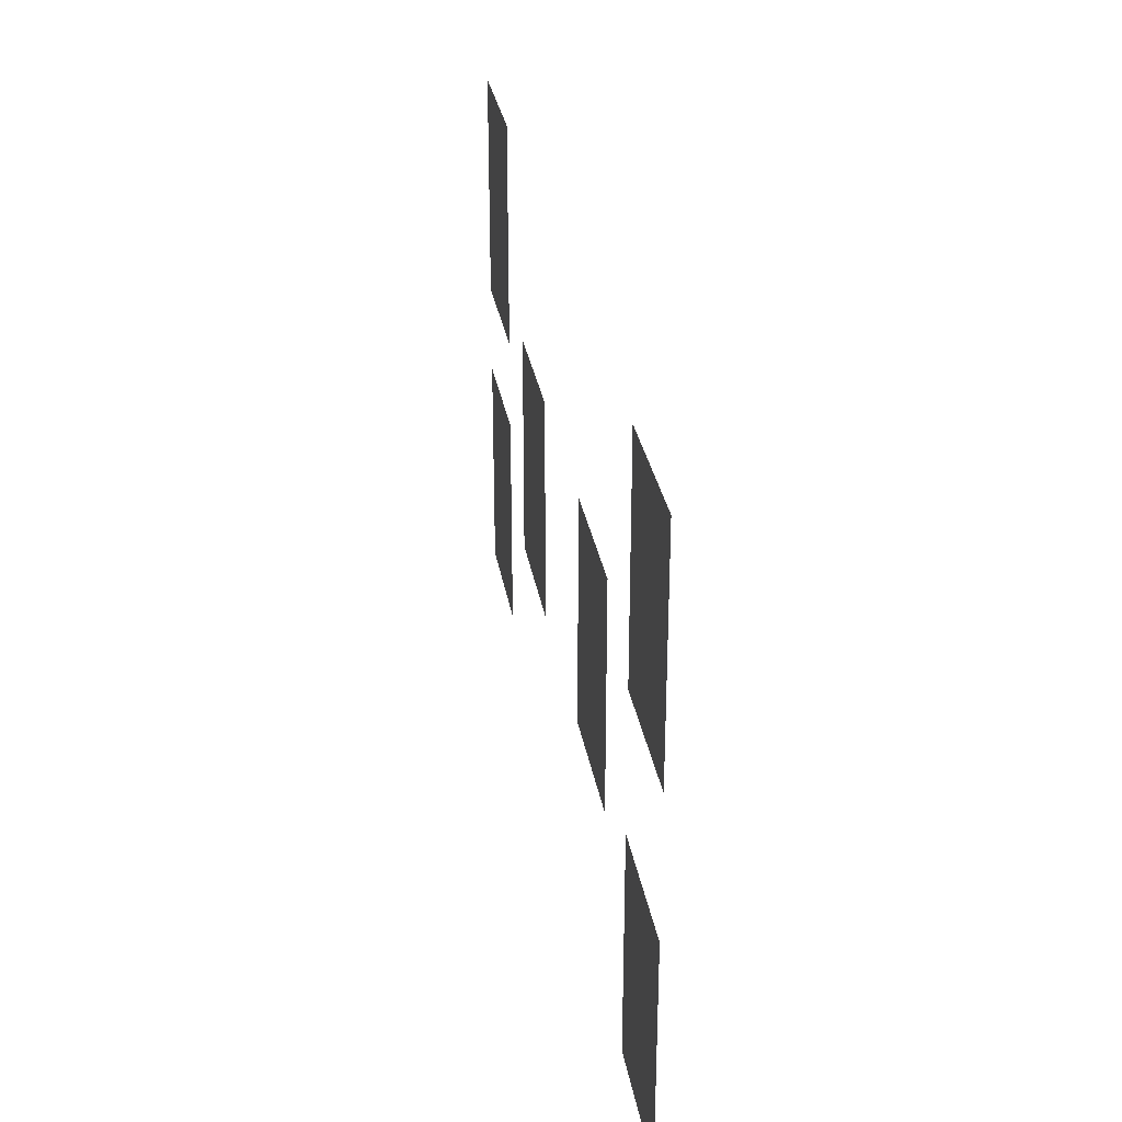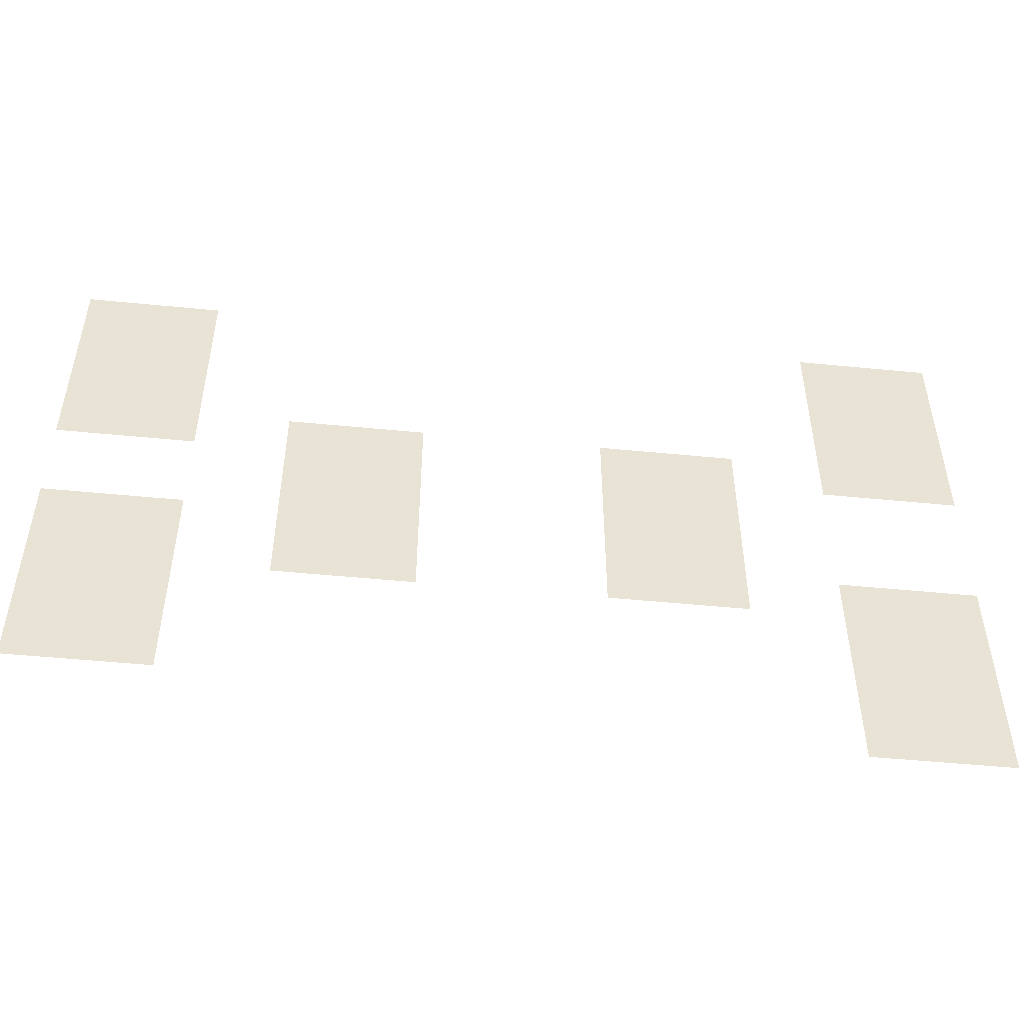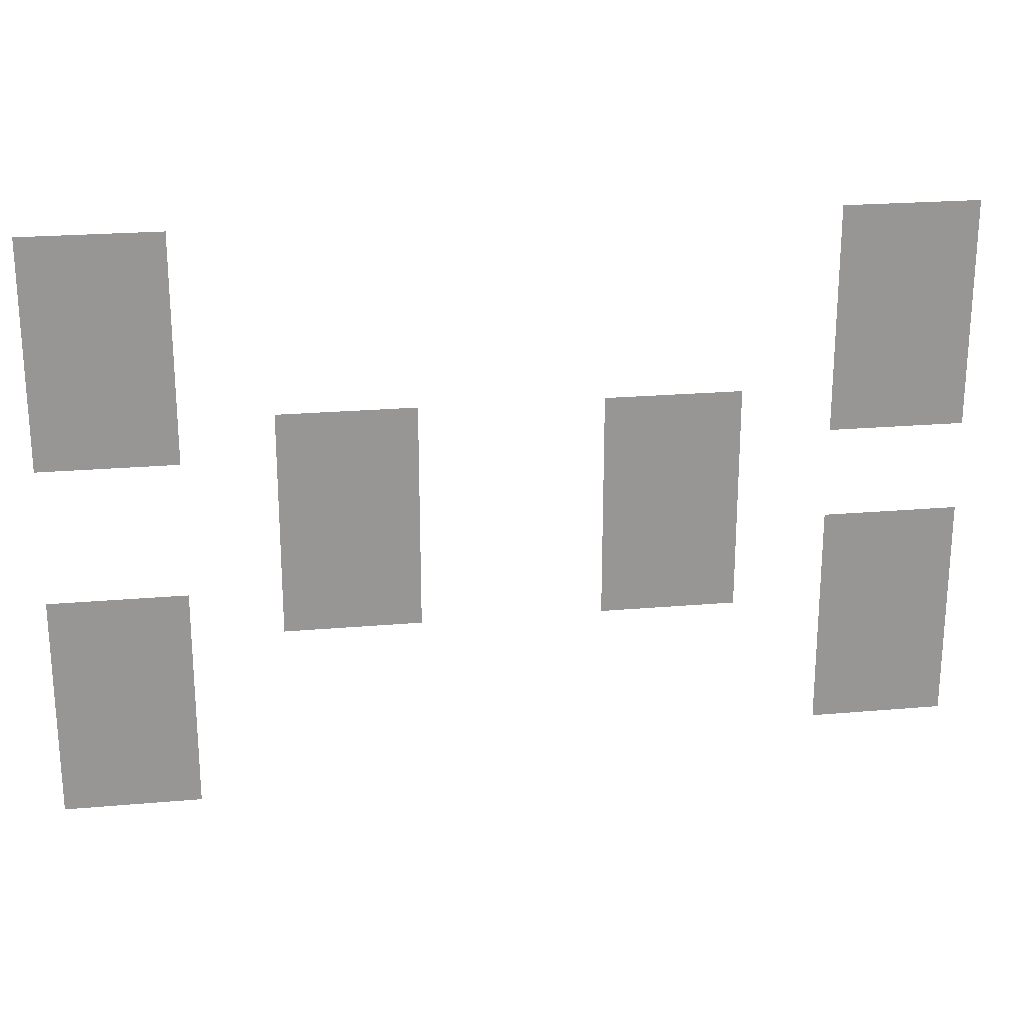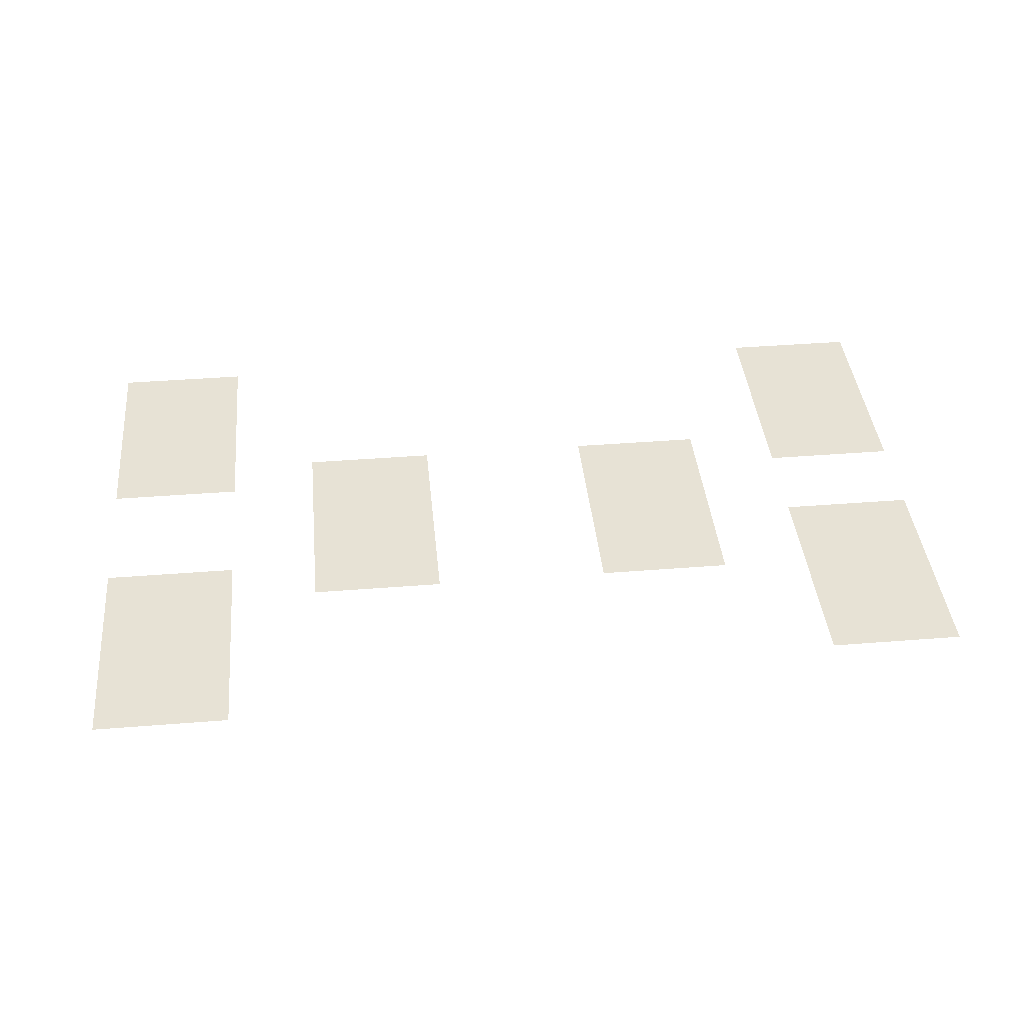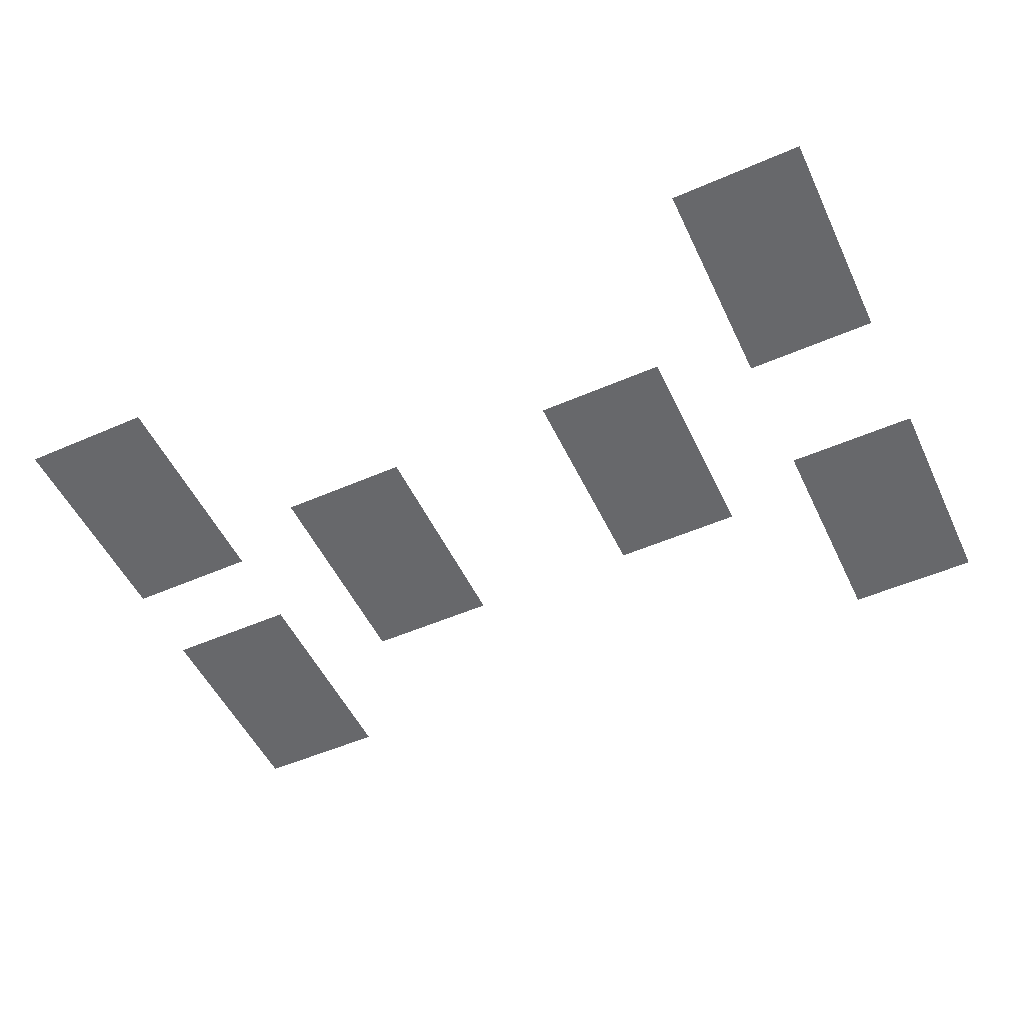
<metadata>
{"format":"obj","ext":"obj","renderer":"f3d","projection":"perspective","resolution":1024,"background":"white","views":[{"elev":30.1,"azim":-99.3,"up":"+Y"},{"elev":-49.8,"azim":173.8,"up":"+Y"},{"elev":22.5,"azim":-8.6,"up":"+Y"},{"elev":40.5,"azim":-5.6,"up":"+Z"},{"elev":-52.3,"azim":-154.9,"up":"+Z"}]}
</metadata>
<code>
v 0 -40 0
v -10 -40 0
v -10 -30 0
v 0 -30 0
v -10 -40 0
v -20 -40 0
v -20 -30 0
v -10 -30 0
v -20 -40 0
v -30 -40 0
v -30 -30 0
v -20 -30 0
v -170 -40 0
v -180 -40 0
v -180 -30 0
v -170 -30 0
v -180 -40 0
v -190 -40 0
v -190 -30 0
v -180 -30 0
v -190 -40 0
v -200 -40 0
v -200 -30 0
v -190 -30 0
v 0 -50 0
v -10 -50 0
v -10 -40 0
v 0 -40 0
v -10 -50 0
v -20 -50 0
v -20 -40 0
v -10 -40 0
v -20 -50 0
v -30 -50 0
v -30 -40 0
v -20 -40 0
v -170 -50 0
v -180 -50 0
v -180 -40 0
v -170 -40 0
v -180 -50 0
v -190 -50 0
v -190 -40 0
v -180 -40 0
v -190 -50 0
v -200 -50 0
v -200 -40 0
v -190 -40 0
v 0 -60 0
v -10 -60 0
v -10 -50 0
v 0 -50 0
v -10 -60 0
v -20 -60 0
v -20 -50 0
v -10 -50 0
v -20 -60 0
v -30 -60 0
v -30 -50 0
v -20 -50 0
v -170 -60 0
v -180 -60 0
v -180 -50 0
v -170 -50 0
v -180 -60 0
v -190 -60 0
v -190 -50 0
v -180 -50 0
v -190 -60 0
v -200 -60 0
v -200 -50 0
v -190 -50 0
v 0 -70 0
v -10 -70 0
v -10 -60 0
v 0 -60 0
v -10 -70 0
v -20 -70 0
v -20 -60 0
v -10 -60 0
v -20 -70 0
v -30 -70 0
v -30 -60 0
v -20 -60 0
v -170 -70 0
v -180 -70 0
v -180 -60 0
v -170 -60 0
v -180 -70 0
v -190 -70 0
v -190 -60 0
v -180 -60 0
v -190 -70 0
v -200 -70 0
v -200 -60 0
v -190 -60 0
v 0 -80 0
v -10 -80 0
v -10 -70 0
v 0 -70 0
v -10 -80 0
v -20 -80 0
v -20 -70 0
v -10 -70 0
v -20 -80 0
v -30 -80 0
v -30 -70 0
v -20 -70 0
v -50 -80 0
v -60 -80 0
v -60 -70 0
v -50 -70 0
v -60 -80 0
v -70 -80 0
v -70 -70 0
v -60 -70 0
v -70 -80 0
v -80 -80 0
v -80 -70 0
v -70 -70 0
v -120 -80 0
v -130 -80 0
v -130 -70 0
v -120 -70 0
v -130 -80 0
v -140 -80 0
v -140 -70 0
v -130 -70 0
v -140 -80 0
v -150 -80 0
v -150 -70 0
v -140 -70 0
v -170 -80 0
v -180 -80 0
v -180 -70 0
v -170 -70 0
v -180 -80 0
v -190 -80 0
v -190 -70 0
v -180 -70 0
v -190 -80 0
v -200 -80 0
v -200 -70 0
v -190 -70 0
v -50 -90 0
v -60 -90 0
v -60 -80 0
v -50 -80 0
v -60 -90 0
v -70 -90 0
v -70 -80 0
v -60 -80 0
v -70 -90 0
v -80 -90 0
v -80 -80 0
v -70 -80 0
v -120 -90 0
v -130 -90 0
v -130 -80 0
v -120 -80 0
v -130 -90 0
v -140 -90 0
v -140 -80 0
v -130 -80 0
v -140 -90 0
v -150 -90 0
v -150 -80 0
v -140 -80 0
v -50 -100 0
v -60 -100 0
v -60 -90 0
v -50 -90 0
v -60 -100 0
v -70 -100 0
v -70 -90 0
v -60 -90 0
v -70 -100 0
v -80 -100 0
v -80 -90 0
v -70 -90 0
v -120 -100 0
v -130 -100 0
v -130 -90 0
v -120 -90 0
v -130 -100 0
v -140 -100 0
v -140 -90 0
v -130 -90 0
v -140 -100 0
v -150 -100 0
v -150 -90 0
v -140 -90 0
v 0 -110 0
v -10 -110 0
v -10 -100 0
v 0 -100 0
v -10 -110 0
v -20 -110 0
v -20 -100 0
v -10 -100 0
v -20 -110 0
v -30 -110 0
v -30 -100 0
v -20 -100 0
v -50 -110 0
v -60 -110 0
v -60 -100 0
v -50 -100 0
v -60 -110 0
v -70 -110 0
v -70 -100 0
v -60 -100 0
v -70 -110 0
v -80 -110 0
v -80 -100 0
v -70 -100 0
v -120 -110 0
v -130 -110 0
v -130 -100 0
v -120 -100 0
v -130 -110 0
v -140 -110 0
v -140 -100 0
v -130 -100 0
v -140 -110 0
v -150 -110 0
v -150 -100 0
v -140 -100 0
v 0 -120 0
v -10 -120 0
v -10 -110 0
v 0 -110 0
v -10 -120 0
v -20 -120 0
v -20 -110 0
v -10 -110 0
v -20 -120 0
v -30 -120 0
v -30 -110 0
v -20 -110 0
v -50 -120 0
v -60 -120 0
v -60 -110 0
v -50 -110 0
v -60 -120 0
v -70 -120 0
v -70 -110 0
v -60 -110 0
v -70 -120 0
v -80 -120 0
v -80 -110 0
v -70 -110 0
v -120 -120 0
v -130 -120 0
v -130 -110 0
v -120 -110 0
v -130 -120 0
v -140 -120 0
v -140 -110 0
v -130 -110 0
v -140 -120 0
v -150 -120 0
v -150 -110 0
v -140 -110 0
v -170 -120 0
v -180 -120 0
v -180 -110 0
v -170 -110 0
v -180 -120 0
v -190 -120 0
v -190 -110 0
v -180 -110 0
v -190 -120 0
v -200 -120 0
v -200 -110 0
v -190 -110 0
v 0 -130 0
v -10 -130 0
v -10 -120 0
v 0 -120 0
v -10 -130 0
v -20 -130 0
v -20 -120 0
v -10 -120 0
v -20 -130 0
v -30 -130 0
v -30 -120 0
v -20 -120 0
v -170 -130 0
v -180 -130 0
v -180 -120 0
v -170 -120 0
v -180 -130 0
v -190 -130 0
v -190 -120 0
v -180 -120 0
v -190 -130 0
v -200 -130 0
v -200 -120 0
v -190 -120 0
v 0 -140 0
v -10 -140 0
v -10 -130 0
v 0 -130 0
v -10 -140 0
v -20 -140 0
v -20 -130 0
v -10 -130 0
v -20 -140 0
v -30 -140 0
v -30 -130 0
v -20 -130 0
v -170 -140 0
v -180 -140 0
v -180 -130 0
v -170 -130 0
v -180 -140 0
v -190 -140 0
v -190 -130 0
v -180 -130 0
v -190 -140 0
v -200 -140 0
v -200 -130 0
v -190 -130 0
v 0 -150 0
v -10 -150 0
v -10 -140 0
v 0 -140 0
v -10 -150 0
v -20 -150 0
v -20 -140 0
v -10 -140 0
v -20 -150 0
v -30 -150 0
v -30 -140 0
v -20 -140 0
v -170 -150 0
v -180 -150 0
v -180 -140 0
v -170 -140 0
v -180 -150 0
v -190 -150 0
v -190 -140 0
v -180 -140 0
v -190 -150 0
v -200 -150 0
v -200 -140 0
v -190 -140 0
v -170 -160 0
v -180 -160 0
v -180 -150 0
v -170 -150 0
v -180 -160 0
v -190 -160 0
v -190 -150 0
v -180 -150 0
v -190 -160 0
v -200 -160 0
v -200 -150 0
v -190 -150 0
g aldeadefinitiva1_mesh_0002
f 1 2 3 4
f 5 6 7 8
f 9 10 11 12
f 13 14 15 16
f 17 18 19 20
f 21 22 23 24
f 25 26 27 28
f 29 30 31 32
f 33 34 35 36
f 37 38 39 40
f 41 42 43 44
f 45 46 47 48
f 49 50 51 52
f 53 54 55 56
f 57 58 59 60
f 61 62 63 64
f 65 66 67 68
f 69 70 71 72
f 73 74 75 76
f 77 78 79 80
f 81 82 83 84
f 85 86 87 88
f 89 90 91 92
f 93 94 95 96
f 97 98 99 100
f 101 102 103 104
f 105 106 107 108
f 109 110 111 112
f 113 114 115 116
f 117 118 119 120
f 121 122 123 124
f 125 126 127 128
f 129 130 131 132
f 133 134 135 136
f 137 138 139 140
f 141 142 143 144
f 145 146 147 148
f 149 150 151 152
f 153 154 155 156
f 157 158 159 160
f 161 162 163 164
f 165 166 167 168
f 169 170 171 172
f 173 174 175 176
f 177 178 179 180
f 181 182 183 184
f 185 186 187 188
f 189 190 191 192
f 193 194 195 196
f 197 198 199 200
f 201 202 203 204
f 205 206 207 208
f 209 210 211 212
f 213 214 215 216
f 217 218 219 220
f 221 222 223 224
f 225 226 227 228
f 229 230 231 232
f 233 234 235 236
f 237 238 239 240
f 241 242 243 244
f 245 246 247 248
f 249 250 251 252
f 253 254 255 256
f 257 258 259 260
f 261 262 263 264
f 265 266 267 268
f 269 270 271 272
f 273 274 275 276
f 277 278 279 280
f 281 282 283 284
f 285 286 287 288
f 289 290 291 292
f 293 294 295 296
f 297 298 299 300
f 301 302 303 304
f 305 306 307 308
f 309 310 311 312
f 313 314 315 316
f 317 318 319 320
f 321 322 323 324
f 325 326 327 328
f 329 330 331 332
f 333 334 335 336
f 337 338 339 340
f 341 342 343 344
f 345 346 347 348
f 349 350 351 352
f 353 354 355 356
f 357 358 359 360

</code>
